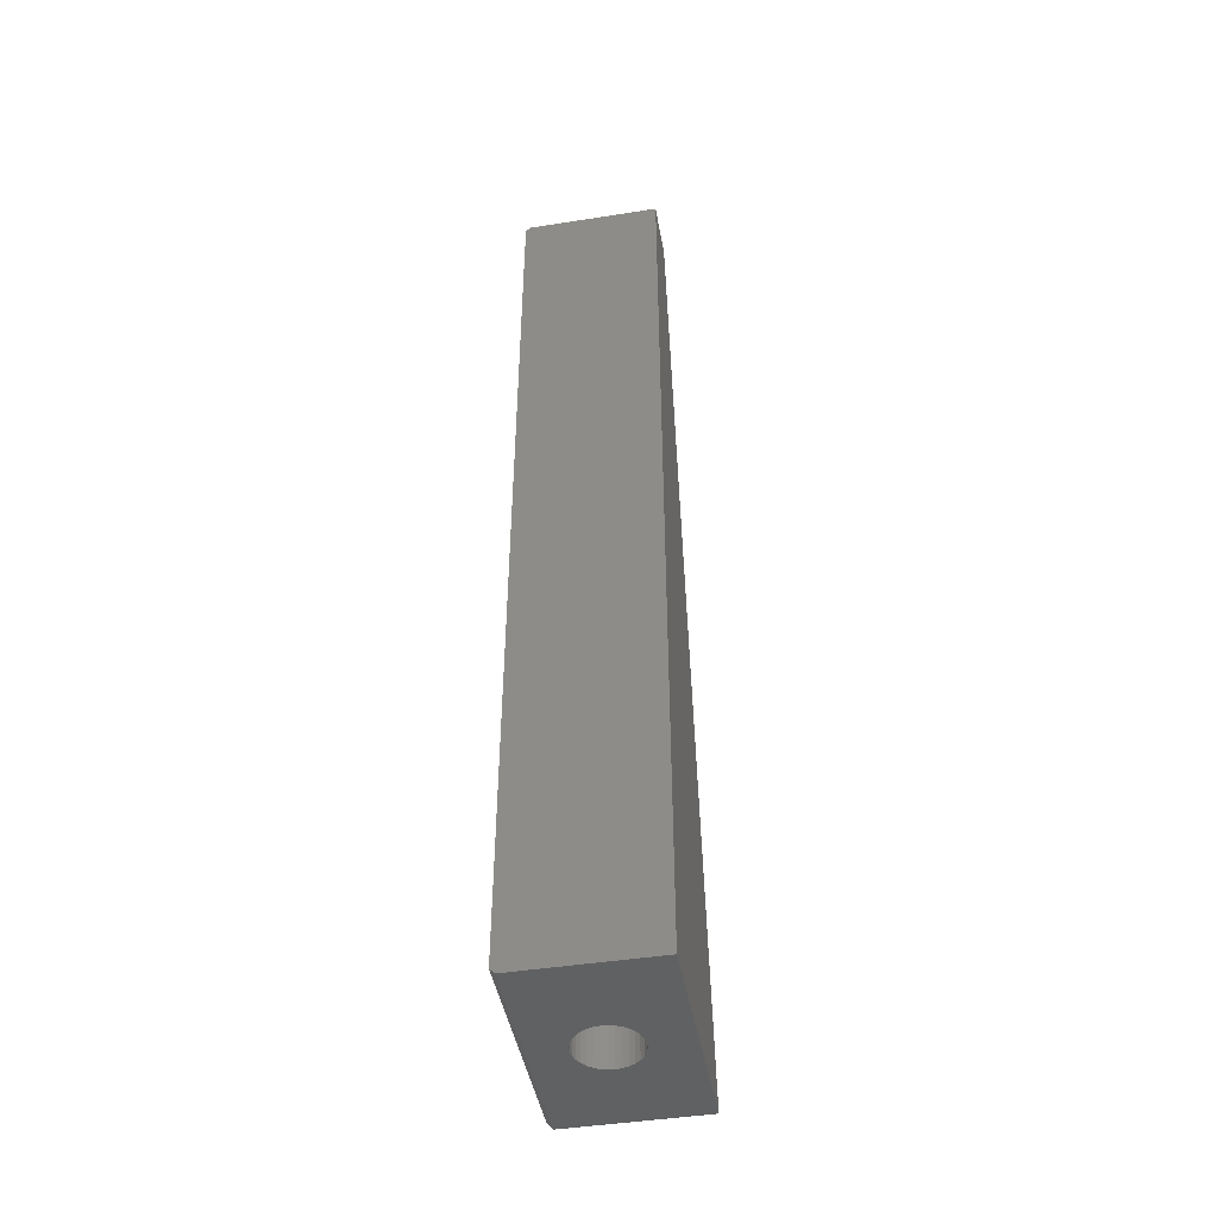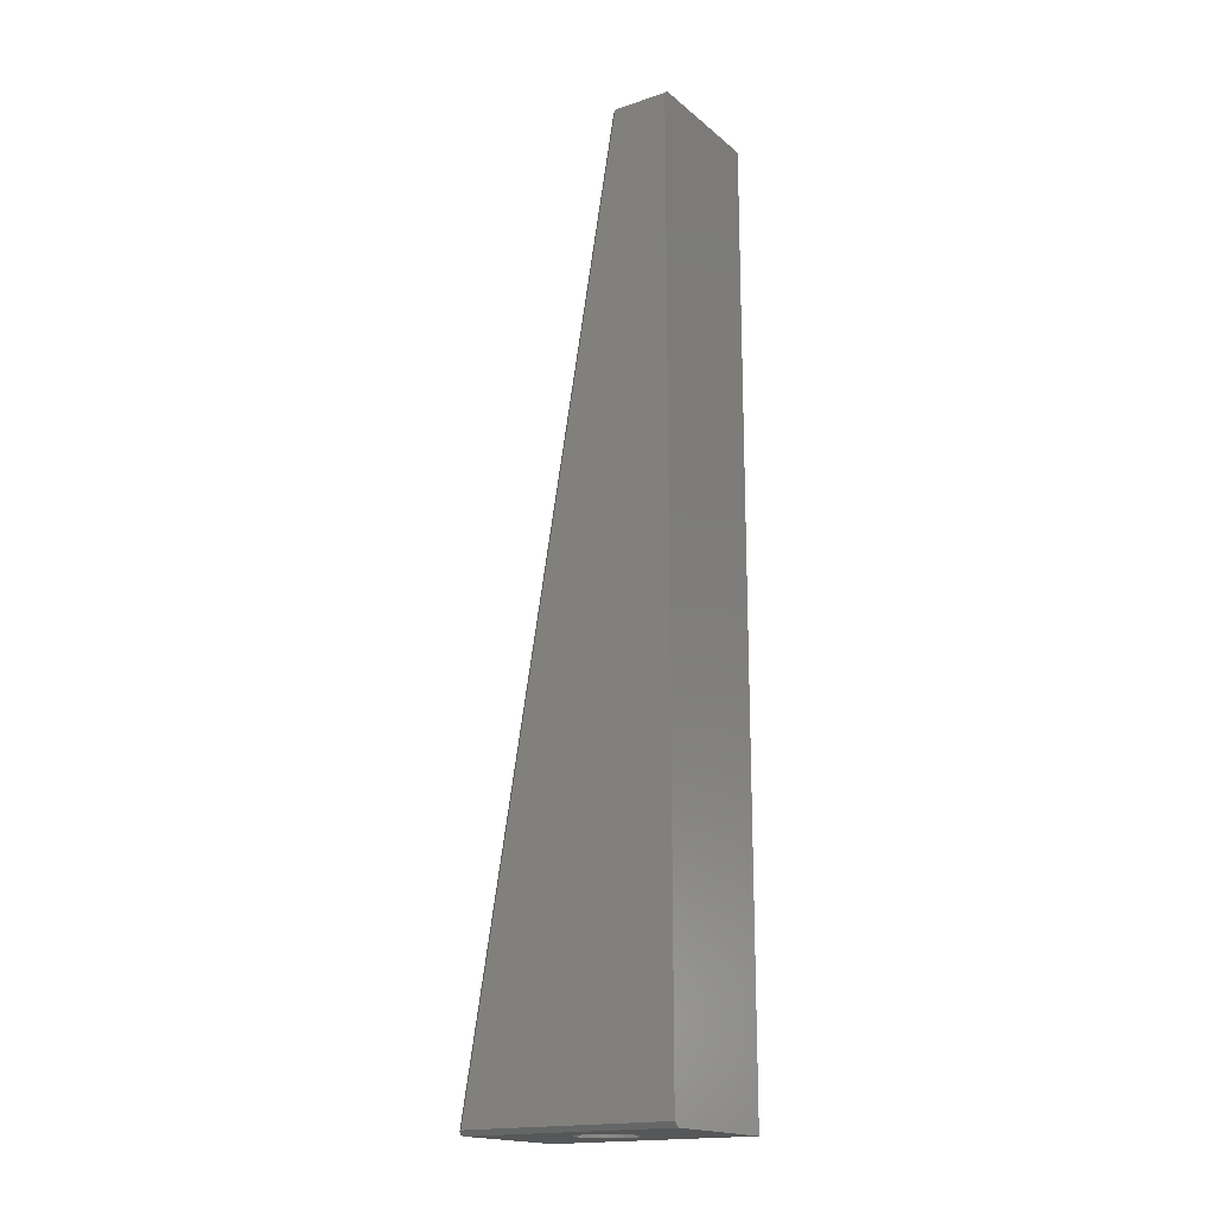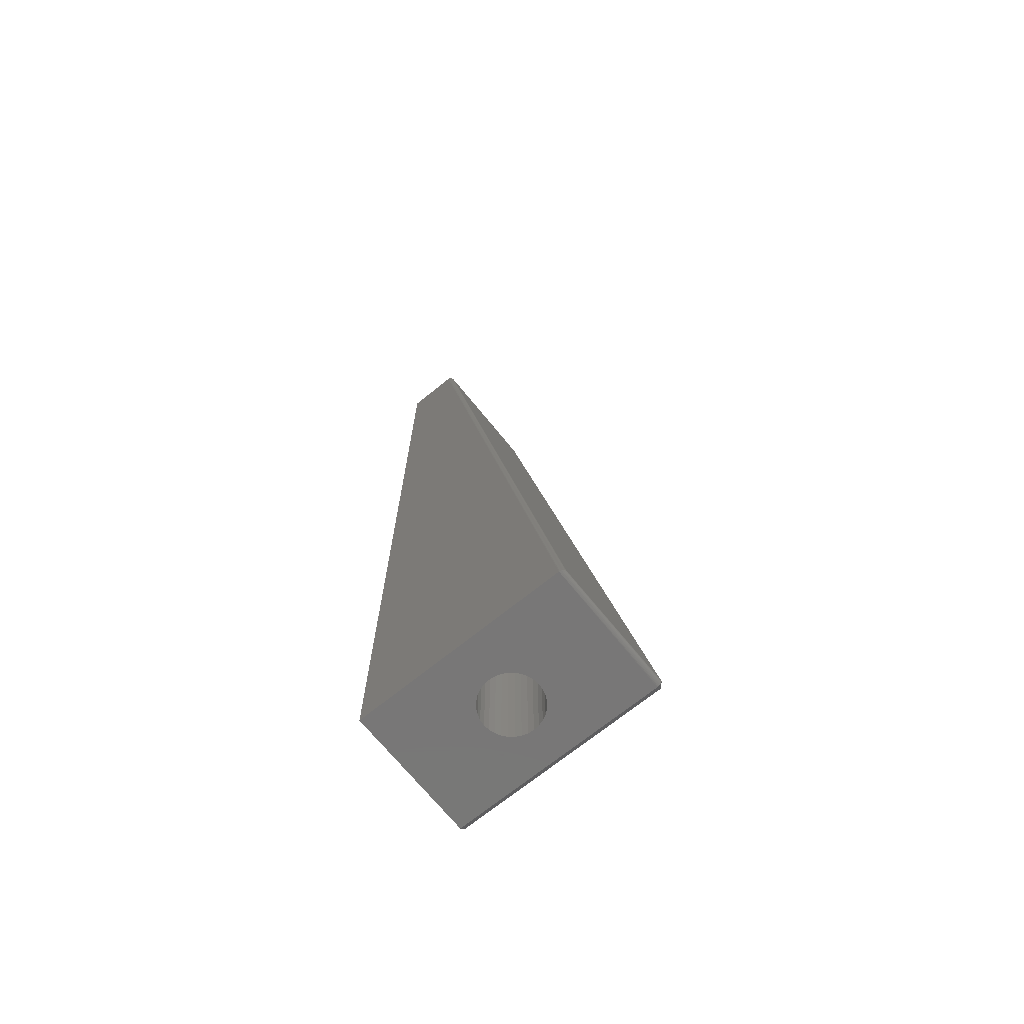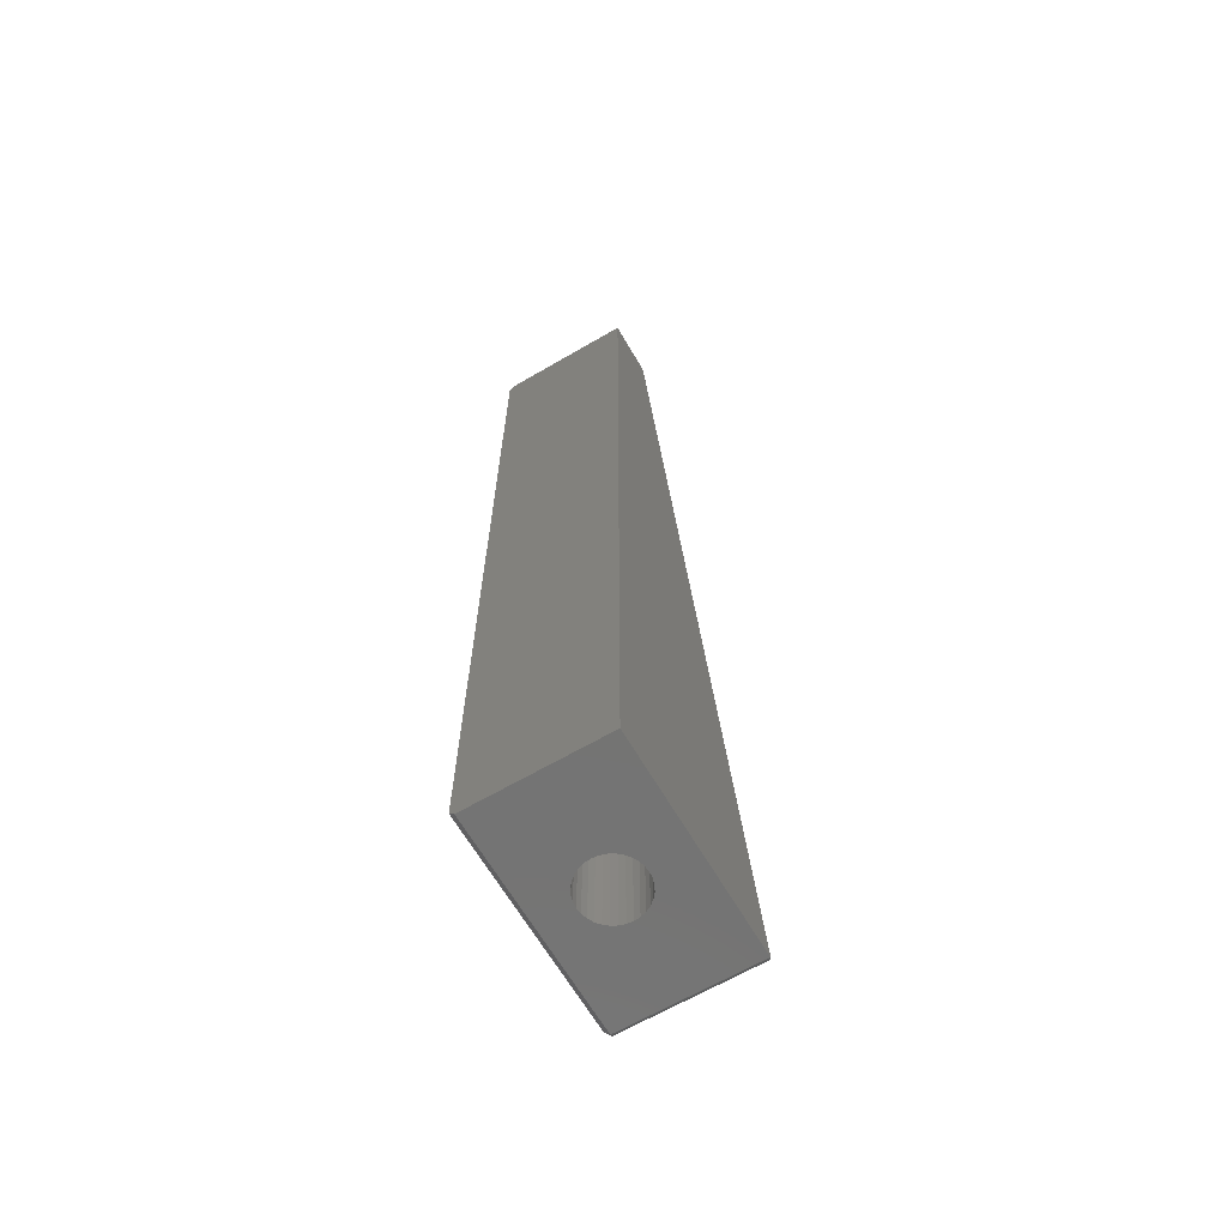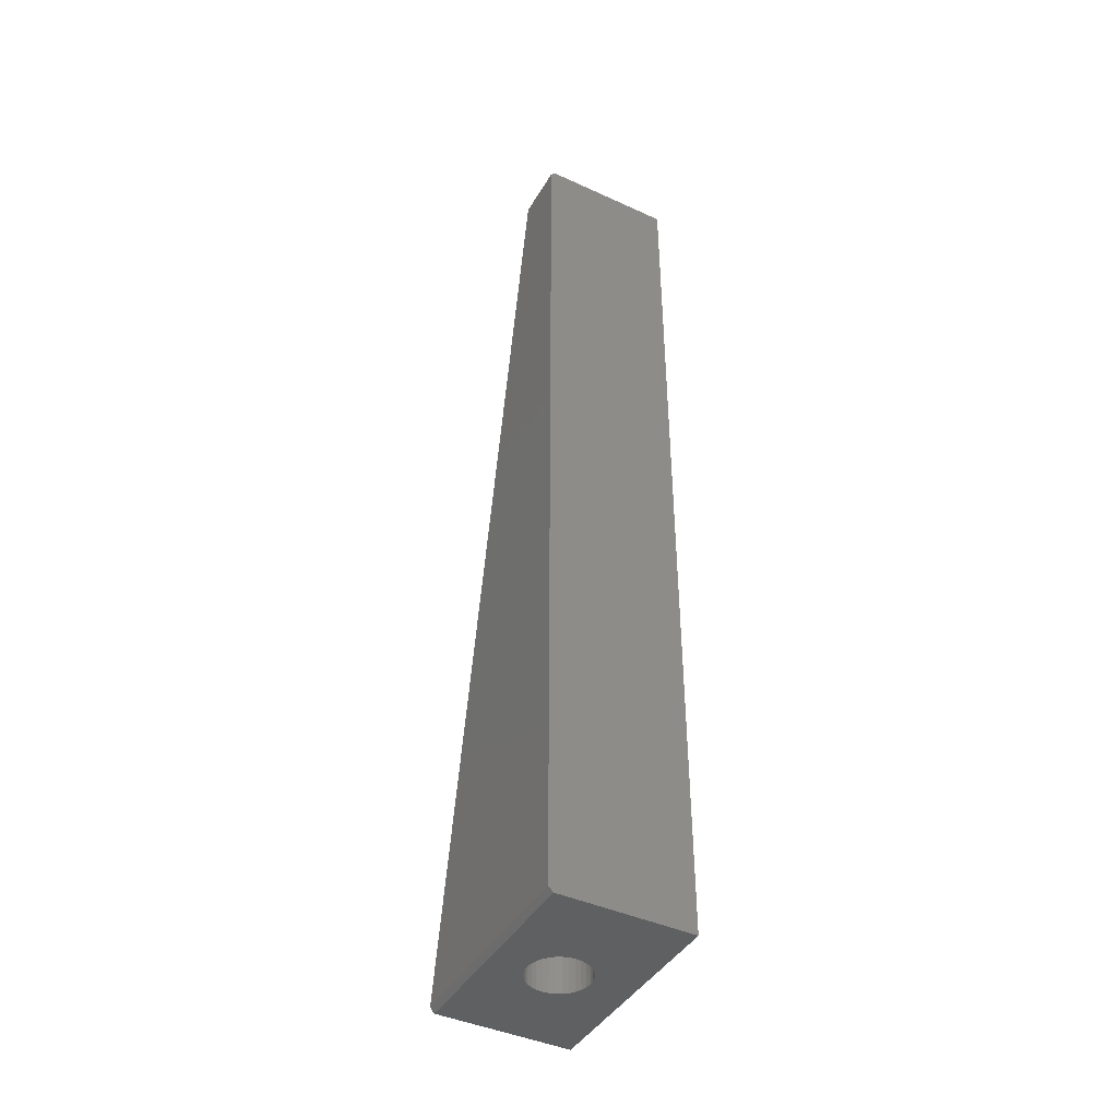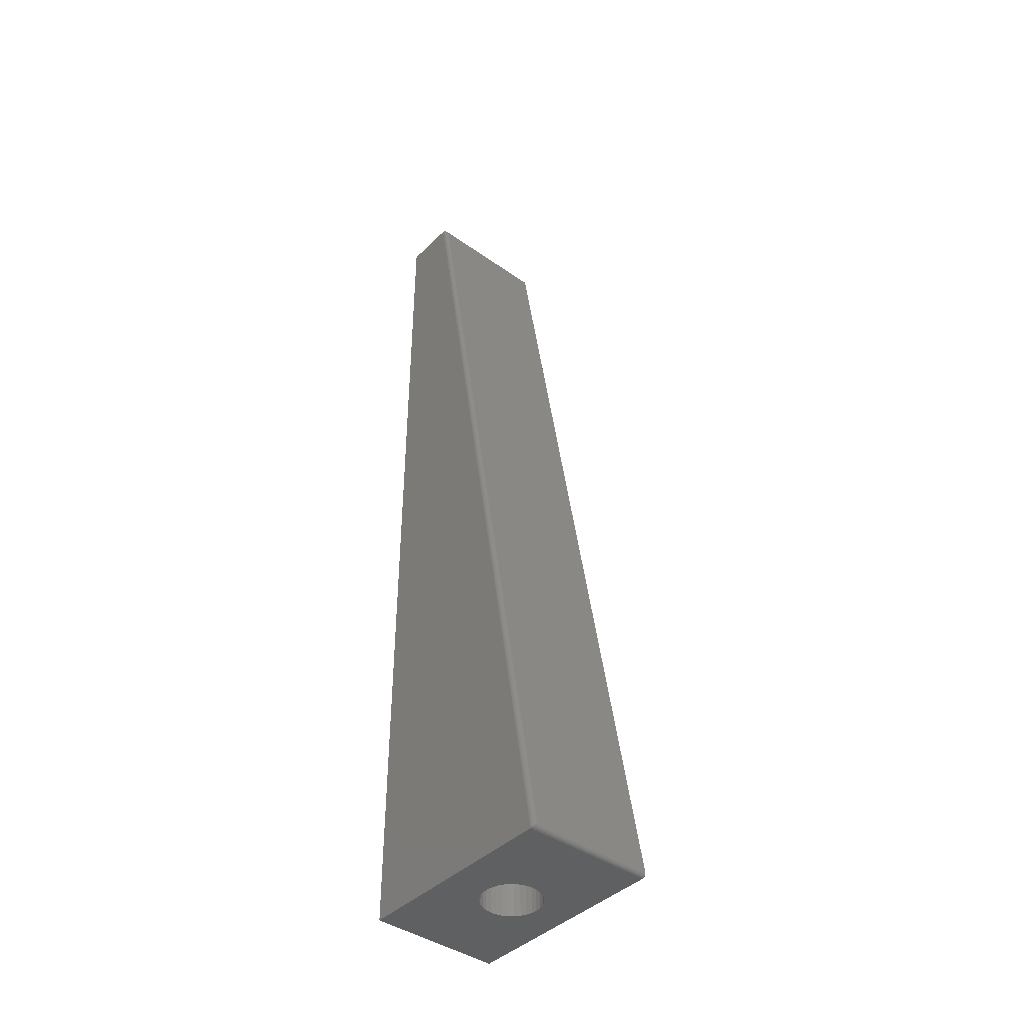
<metadata>
{"format":"stl","ext":"stl","renderer":"f3d","projection":"perspective","resolution":1024,"background":"white","views":[{"elev":-45.4,"azim":-169.8,"up":"+Y"},{"elev":-17.8,"azim":123.1,"up":"+Y"},{"elev":-70.1,"azim":-51.0,"up":"+Y"},{"elev":-65.6,"azim":-149.7,"up":"+Y"},{"elev":-42.8,"azim":151.5,"up":"+Y"},{"elev":-41.5,"azim":-40.5,"up":"+Y"}]}
</metadata>
<code>
# stl→obj: 109 verts, 214 faces
v -0.1094 -0.75 0
v 0.1016 -0.75 0
v 0.0004934 -0.75 0.1245
v -0.008748 -0.75 0.1254
v -0.01763 -0.75 0.1281
v -0.02582 -0.75 0.1325
v -0.033 -0.75 0.1384
v -0.03889 -0.75 0.1456
v -0.04327 -0.75 0.1537
v -0.04596 -0.75 0.1626
v -0.04688 -0.75 0.1719
v -0.04596 -0.75 0.1811
v -0.1094 -0.75 0.3394
v -0.04327 -0.75 0.19
v -0.03889 -0.75 0.1982
v -0.033 -0.75 0.2054
v -0.02582 -0.75 0.2113
v -0.01763 -0.75 0.2156
v -0.008748 -0.75 0.2183
v 0.0004934 -0.75 0.2192
v 0.1016 -0.75 0.3381
v 0.04695 -0.75 0.1811
v 0.04786 -0.75 0.1719
v 0.04695 -0.75 0.1626
v 0.04426 -0.75 0.1537
v 0.03988 -0.75 0.1456
v 0.03399 -0.75 0.1384
v 0.02681 -0.75 0.1325
v 0.01862 -0.75 0.1281
v 0.009735 -0.75 0.1254
v 0.009735 -0.75 0.2183
v 0.01862 -0.75 0.2156
v 0.02681 -0.75 0.2113
v 0.03399 -0.75 0.2054
v 0.03988 -0.75 0.1982
v 0.04426 -0.75 0.19
v 0.0004934 -0.5 0.1245
v 0.009735 -0.5 0.1254
v 0.01862 -0.5 0.1281
v 0.02681 -0.5 0.1325
v 0.03399 -0.5 0.1384
v 0.03988 -0.5 0.1456
v 0.04426 -0.5 0.1537
v 0.04695 -0.5 0.1626
v 0.04786 -0.5 0.1719
v -0.008748 -0.5 0.1254
v -0.01763 -0.5 0.1281
v -0.02582 -0.5 0.1325
v -0.033 -0.5 0.1384
v -0.03889 -0.5 0.1456
v -0.04327 -0.5 0.1537
v -0.04596 -0.5 0.1626
v -0.04688 -0.5 0.1719
v 0.0004934 -0.5 0.2192
v -0.008748 -0.5 0.2183
v -0.01763 -0.5 0.2156
v -0.02582 -0.5 0.2113
v -0.033 -0.5 0.2054
v -0.03889 -0.5 0.1982
v -0.04327 -0.5 0.19
v -0.04596 -0.5 0.1811
v 0.009735 -0.5 0.2183
v 0.01862 -0.5 0.2156
v 0.02681 -0.5 0.2113
v 0.03399 -0.5 0.2054
v 0.03988 -0.5 0.1982
v 0.04426 -0.5 0.19
v 0.04695 -0.5 0.1811
v 0.1016 -0.7409 0.3458
v -0.1029 -0.7423 0.3459
v 0.1016 -0.7424 0.3459
v -0.1016 -0.7409 0.3458
v -0.1085 -0.7485 0.3428
v 0.1016 -0.7478 0.3436
v -0.1071 -0.7468 0.3444
v -0.1062 -0.7458 0.3451
v 0.1016 -0.7453 0.3453
v 0.1016 -0.7439 0.3458
v -0.1052 -0.7447 0.3455
v -0.1041 -0.7435 0.3458
v 0.1016 -0.7499 0.3396
v 0.1016 -0.7494 0.3411
v -0.1093 -0.7496 0.3406
v 0.1016 -0.7487 0.3424
v 0.1016 -0.7466 0.3446
v -0.1094 0.75 0.08681
v 0.1016 0.7499 0.08949
v 0.1016 0.75 0.08813
v -0.1091 0.7499 0.08907
v -0.1016 0.7435 0.09583
v 0.1016 0.7448 0.09549
v -0.1028 0.7447 0.09554
v 0.1016 0.7435 0.09583
v 0.1016 0.7461 0.09492
v -0.104 0.7458 0.09505
v 0.1016 0.7472 0.09414
v -0.1051 0.7469 0.09439
v 0.1016 0.7482 0.09317
v -0.1062 0.7478 0.09356
v -0.108 0.7492 0.0915
v -0.1071 0.7486 0.09259
v 0.1016 0.7489 0.09206
v 0.1016 0.7495 0.09082
v 0.1094 -0.7422 -4.784e-19
v 0.1094 0.7422 -9.137e-17
v 0.1094 -0.7422 0.3381
v 0.1094 0.7422 0.08813
v -0.1094 0.75 -9.185e-17
v 0.1016 0.75 -9.185e-17
f 1 2 3
f 1 3 4
f 1 4 5
f 1 5 6
f 1 6 7
f 1 7 8
f 1 8 9
f 1 9 10
f 1 10 11
f 1 11 12
f 13 1 12
f 13 12 14
f 13 14 15
f 13 15 16
f 13 16 17
f 13 17 18
f 13 18 19
f 13 19 20
f 13 20 21
f 2 21 22
f 2 22 23
f 2 23 24
f 2 24 25
f 2 25 26
f 2 26 27
f 2 27 28
f 2 28 29
f 2 29 30
f 2 30 3
f 21 20 31
f 21 31 32
f 21 32 33
f 21 33 34
f 21 34 35
f 21 35 36
f 21 36 22
f 37 30 38
f 38 30 29
f 38 29 39
f 39 29 28
f 39 28 40
f 40 28 27
f 40 27 41
f 41 27 26
f 41 26 42
f 42 26 25
f 42 25 43
f 43 25 24
f 43 24 44
f 44 24 23
f 44 23 45
f 30 37 3
f 3 37 46
f 3 46 4
f 4 46 47
f 4 47 5
f 5 47 48
f 5 48 6
f 6 48 49
f 6 49 7
f 7 49 50
f 7 50 8
f 8 50 51
f 8 51 9
f 9 51 52
f 9 52 10
f 10 52 53
f 10 53 11
f 54 19 55
f 55 19 18
f 55 18 56
f 56 18 17
f 56 17 57
f 57 17 16
f 57 16 58
f 58 16 15
f 58 15 59
f 59 15 14
f 59 14 60
f 60 14 12
f 60 12 61
f 61 12 11
f 61 11 53
f 19 54 20
f 20 54 62
f 20 62 31
f 31 62 63
f 31 63 32
f 32 63 64
f 32 64 33
f 33 64 65
f 33 65 34
f 34 65 66
f 34 66 35
f 35 66 67
f 35 67 36
f 36 67 68
f 36 68 22
f 22 68 45
f 22 45 23
f 54 55 56
f 62 54 56
f 62 56 63
f 63 56 57
f 63 57 64
f 64 57 58
f 64 58 65
f 65 58 59
f 65 59 66
f 66 59 60
f 66 60 67
f 67 60 61
f 67 61 68
f 44 51 43
f 43 51 50
f 43 50 42
f 42 50 49
f 42 49 41
f 41 49 48
f 41 48 40
f 40 48 47
f 40 47 39
f 39 47 46
f 39 46 37
f 39 37 38
f 68 61 45
f 45 61 53
f 45 53 44
f 44 53 52
f 44 52 51
f 69 70 71
f 69 72 70
f 73 74 75
f 76 77 78
f 76 78 79
f 78 80 79
f 80 78 71
f 80 71 70
f 13 21 81
f 13 81 82
f 13 82 83
f 83 82 73
f 73 82 84
f 73 84 74
f 77 76 85
f 85 76 75
f 85 75 74
f 86 87 88
f 86 89 87
f 90 91 92
f 90 93 91
f 91 94 92
f 92 94 95
f 95 94 96
f 95 96 97
f 97 96 98
f 97 98 99
f 100 87 89
f 99 98 101
f 101 98 102
f 101 102 100
f 100 102 103
f 100 103 87
f 104 105 106
f 106 105 107
f 108 86 109
f 109 86 88
f 109 105 108
f 108 105 1
f 1 105 104
f 1 104 2
f 93 90 69
f 69 90 72
f 105 109 107
f 107 109 88
f 106 21 104
f 104 21 2
f 106 69 71
f 106 71 78
f 106 78 77
f 106 77 85
f 106 85 74
f 106 74 84
f 106 84 82
f 106 82 81
f 106 81 21
f 106 107 69
f 69 107 93
f 107 88 87
f 107 87 103
f 107 103 102
f 107 102 98
f 107 98 96
f 107 96 94
f 107 94 91
f 107 91 93
f 1 13 108
f 108 13 86
f 86 83 89
f 86 13 83
f 72 92 70
f 72 90 92
f 89 83 73
f 89 73 100
f 100 73 75
f 100 75 101
f 75 76 101
f 101 76 99
f 99 76 79
f 99 79 97
f 79 80 97
f 97 80 95
f 95 80 70
f 95 70 92

</code>
